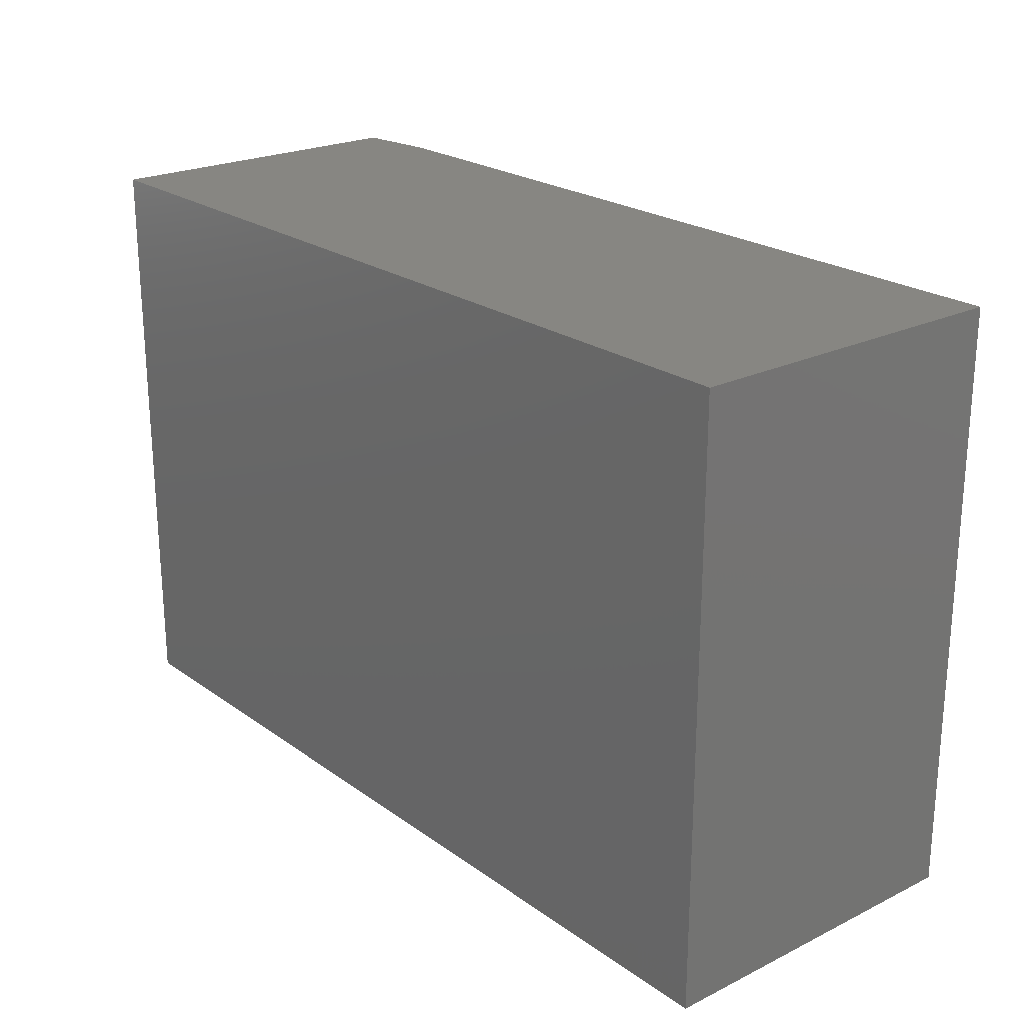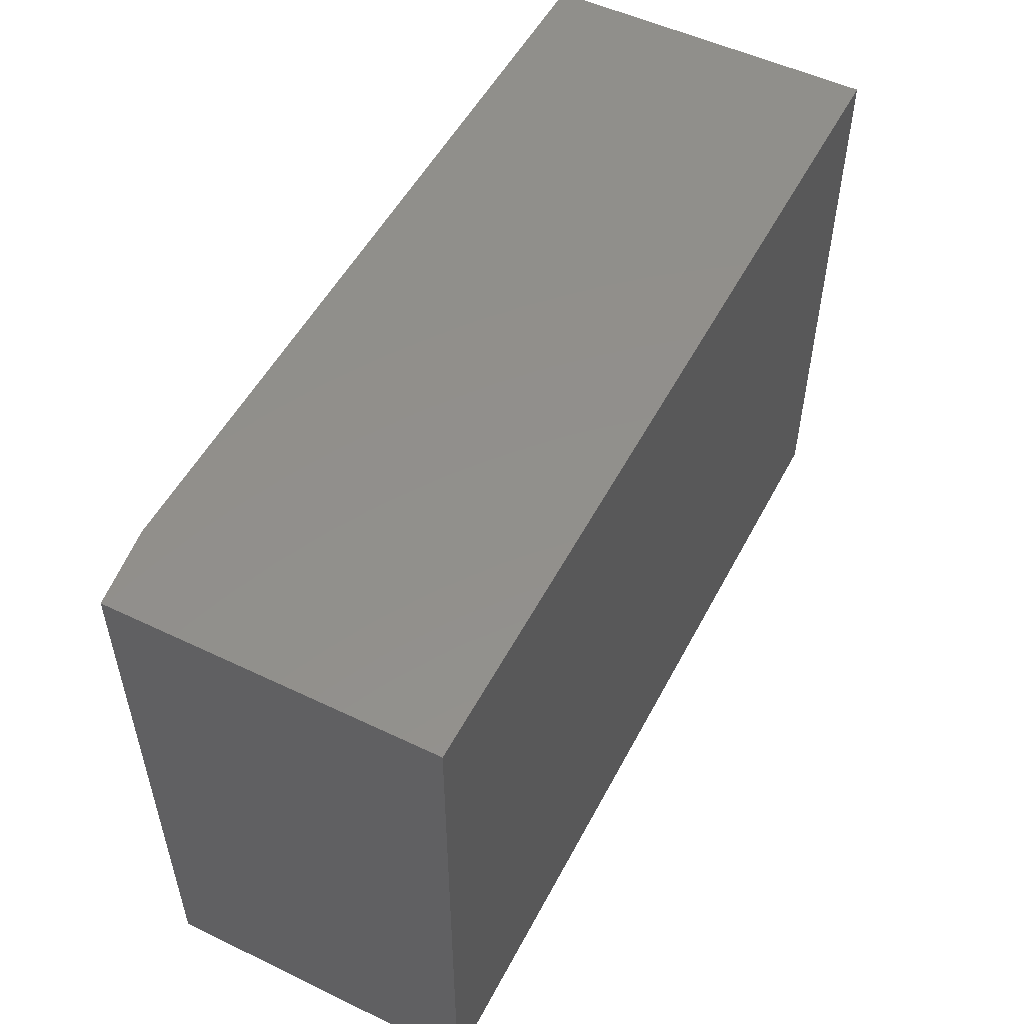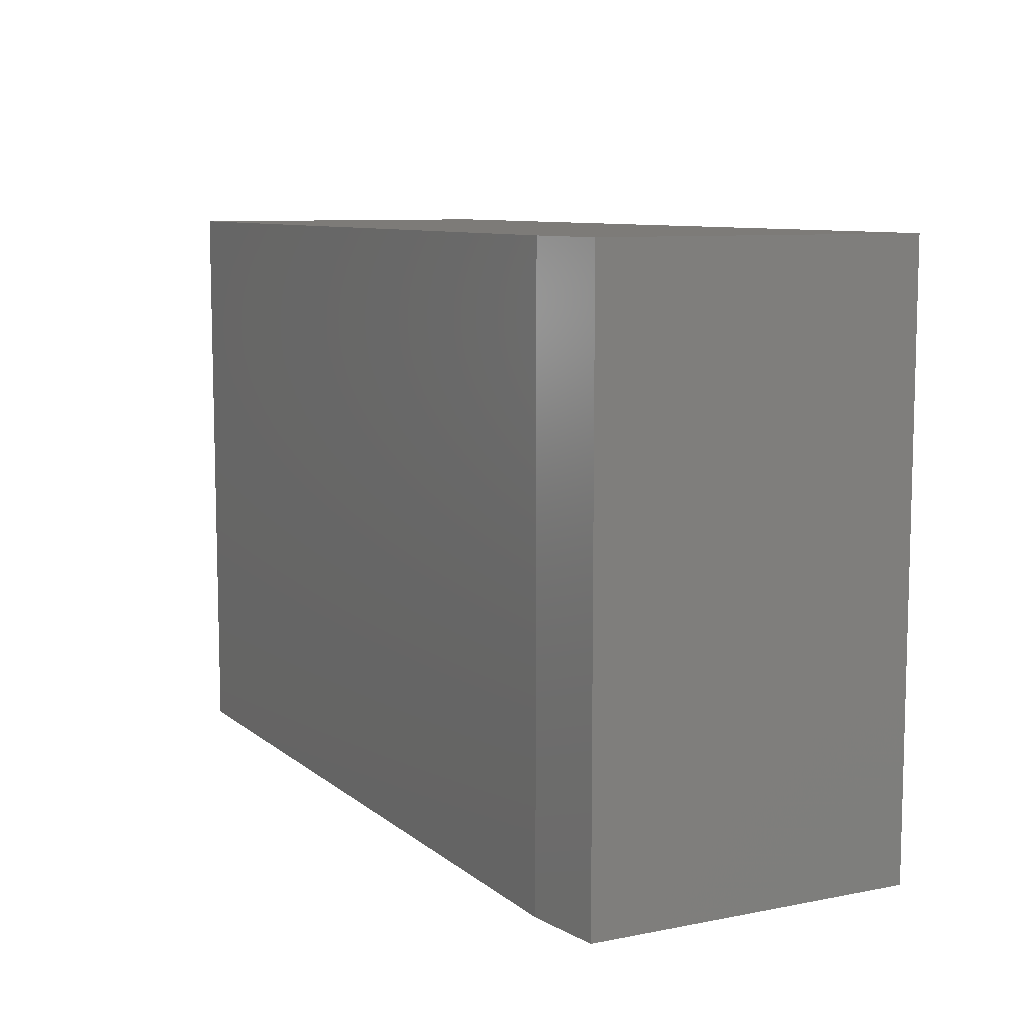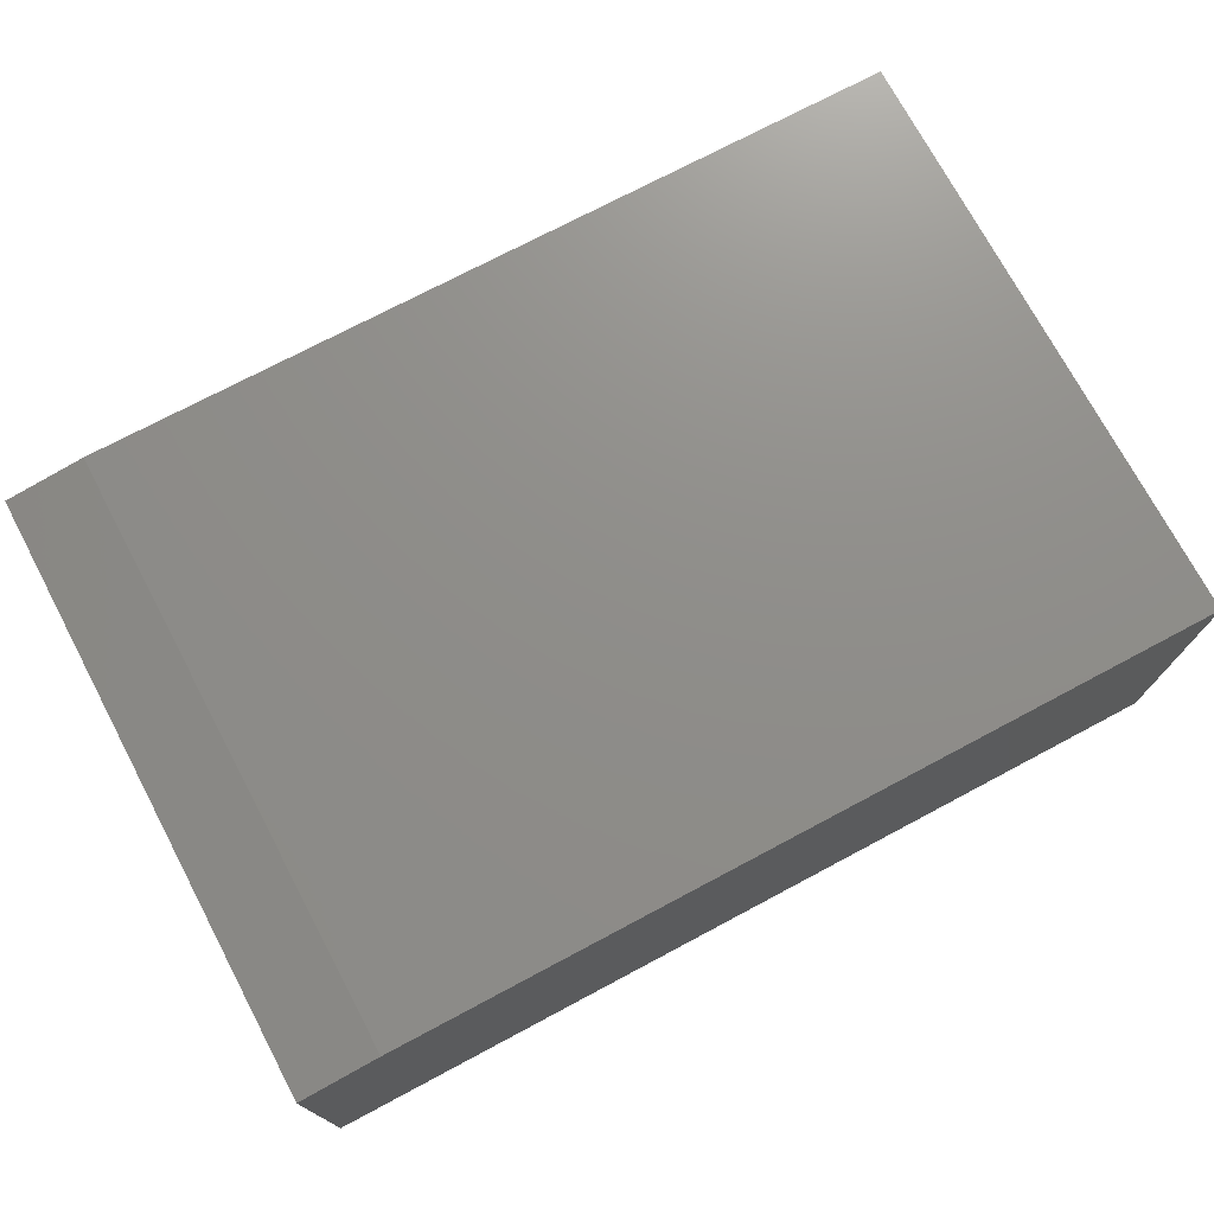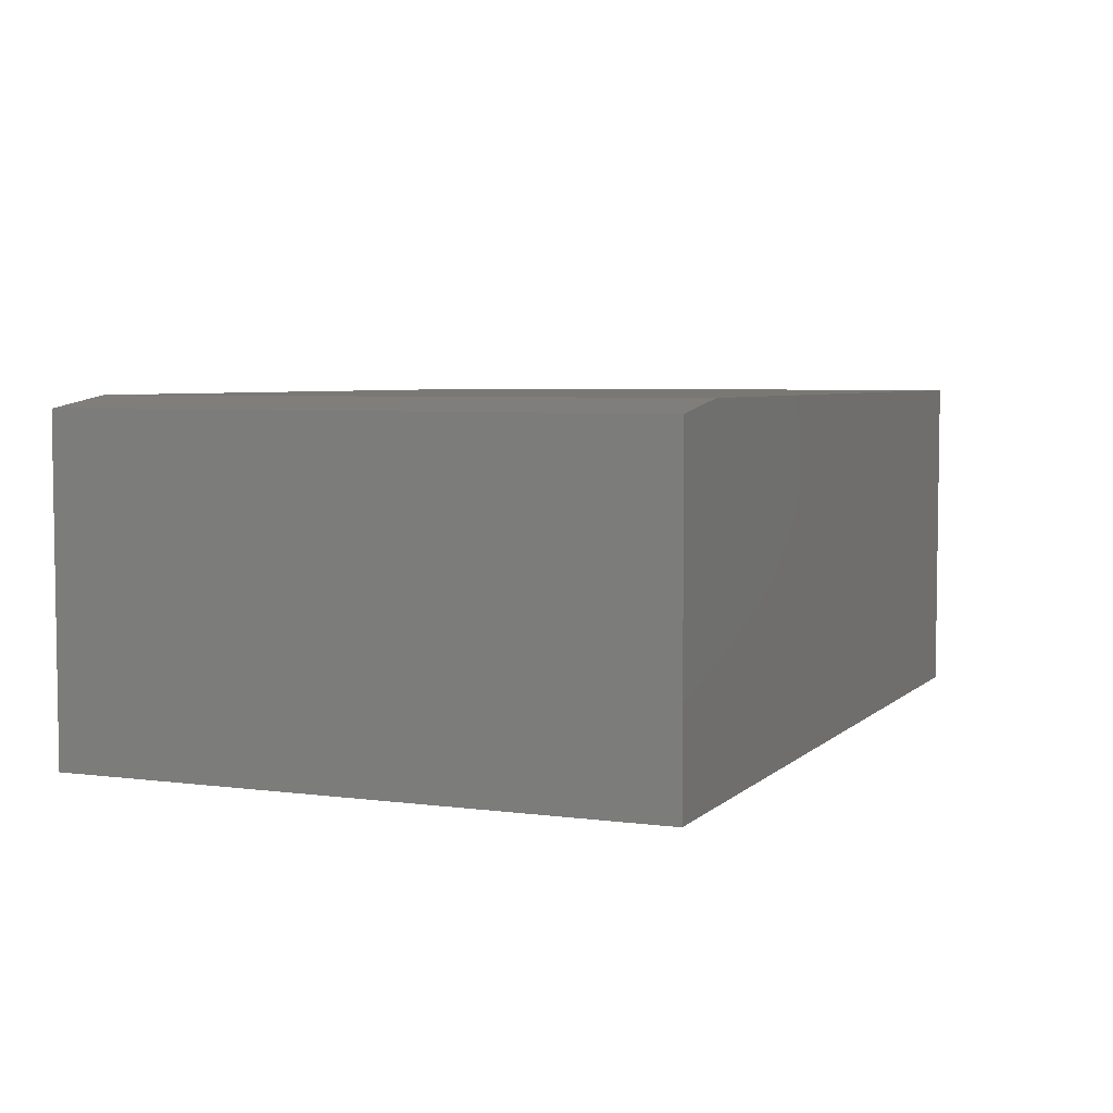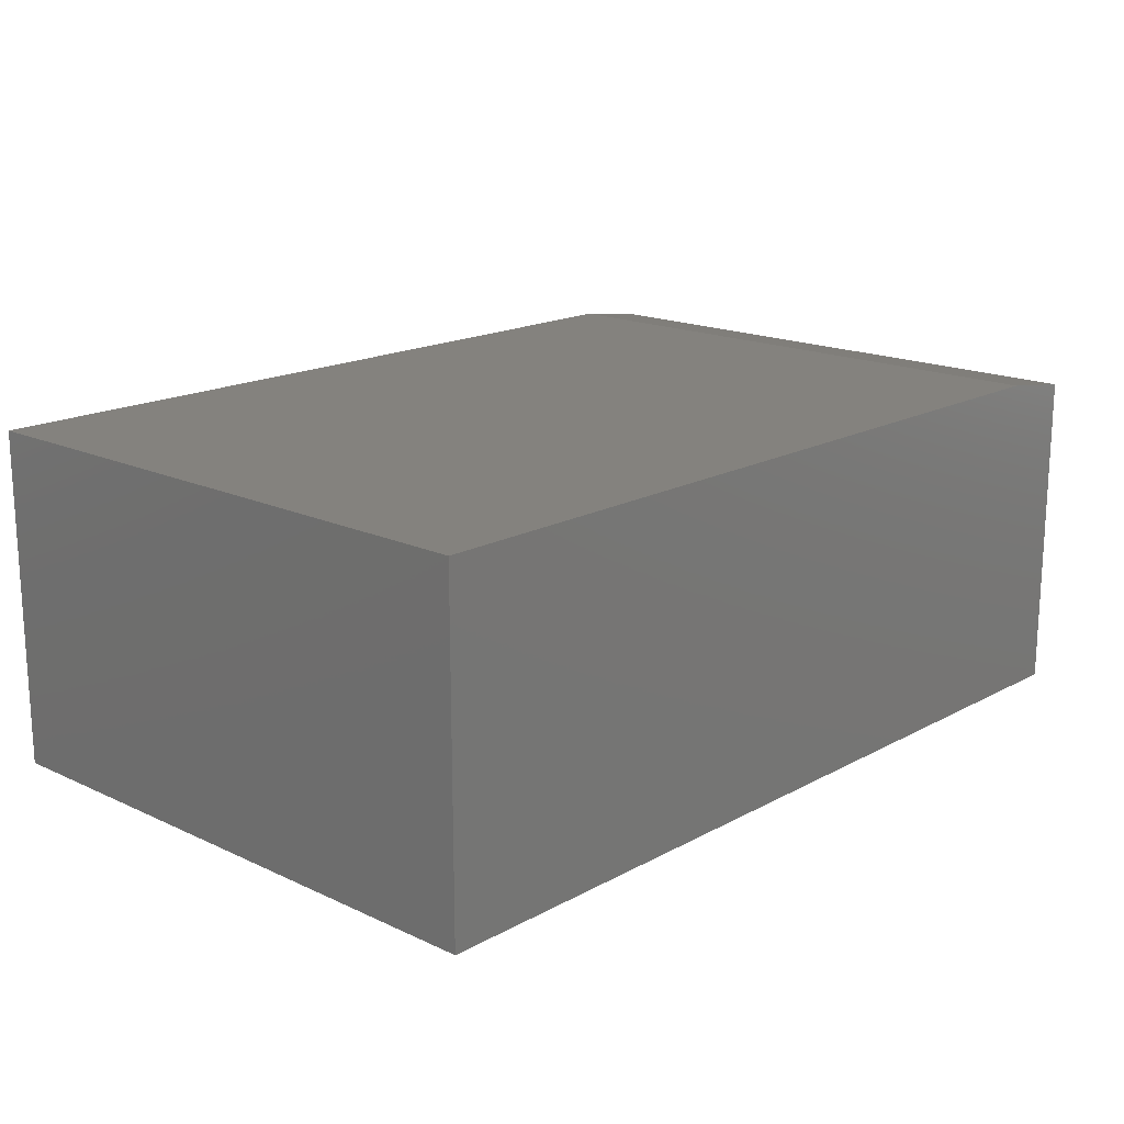
<metadata>
{"format":"stl","ext":"stl","renderer":"f3d","projection":"perspective","resolution":1024,"background":"white","views":[{"elev":22.8,"azim":50.2,"up":"+Z"},{"elev":52.4,"azim":-62.7,"up":"+Z"},{"elev":8.9,"azim":-117.5,"up":"+Z"},{"elev":73.7,"azim":-28.0,"up":"+Y"},{"elev":5.0,"azim":-67.1,"up":"+Y"},{"elev":17.2,"azim":132.8,"up":"+Y"}]}
</metadata>
<code>
# stl→obj: 10 verts, 16 faces
v -0.6406 1.214e-17 -0.1641
v -0.6406 5.787e-17 0.6597
v 0.4922 1.379e-16 -0.1641
v 0.4922 1.836e-16 0.6597
v -0.75 -0.4688 0.6597
v -0.75 -0.01562 0.6597
v -0.75 -0.4688 -0.1641
v -0.75 -0.01562 -0.1641
v 0.4922 -0.4688 0.6597
v 0.4922 -0.4688 -0.1641
f 1 2 3
f 3 2 4
f 5 6 7
f 7 6 8
f 9 4 5
f 5 4 2
f 5 2 6
f 3 10 1
f 1 10 7
f 1 7 8
f 6 2 8
f 8 2 1
f 7 10 5
f 5 10 9
f 10 3 9
f 9 3 4

</code>
